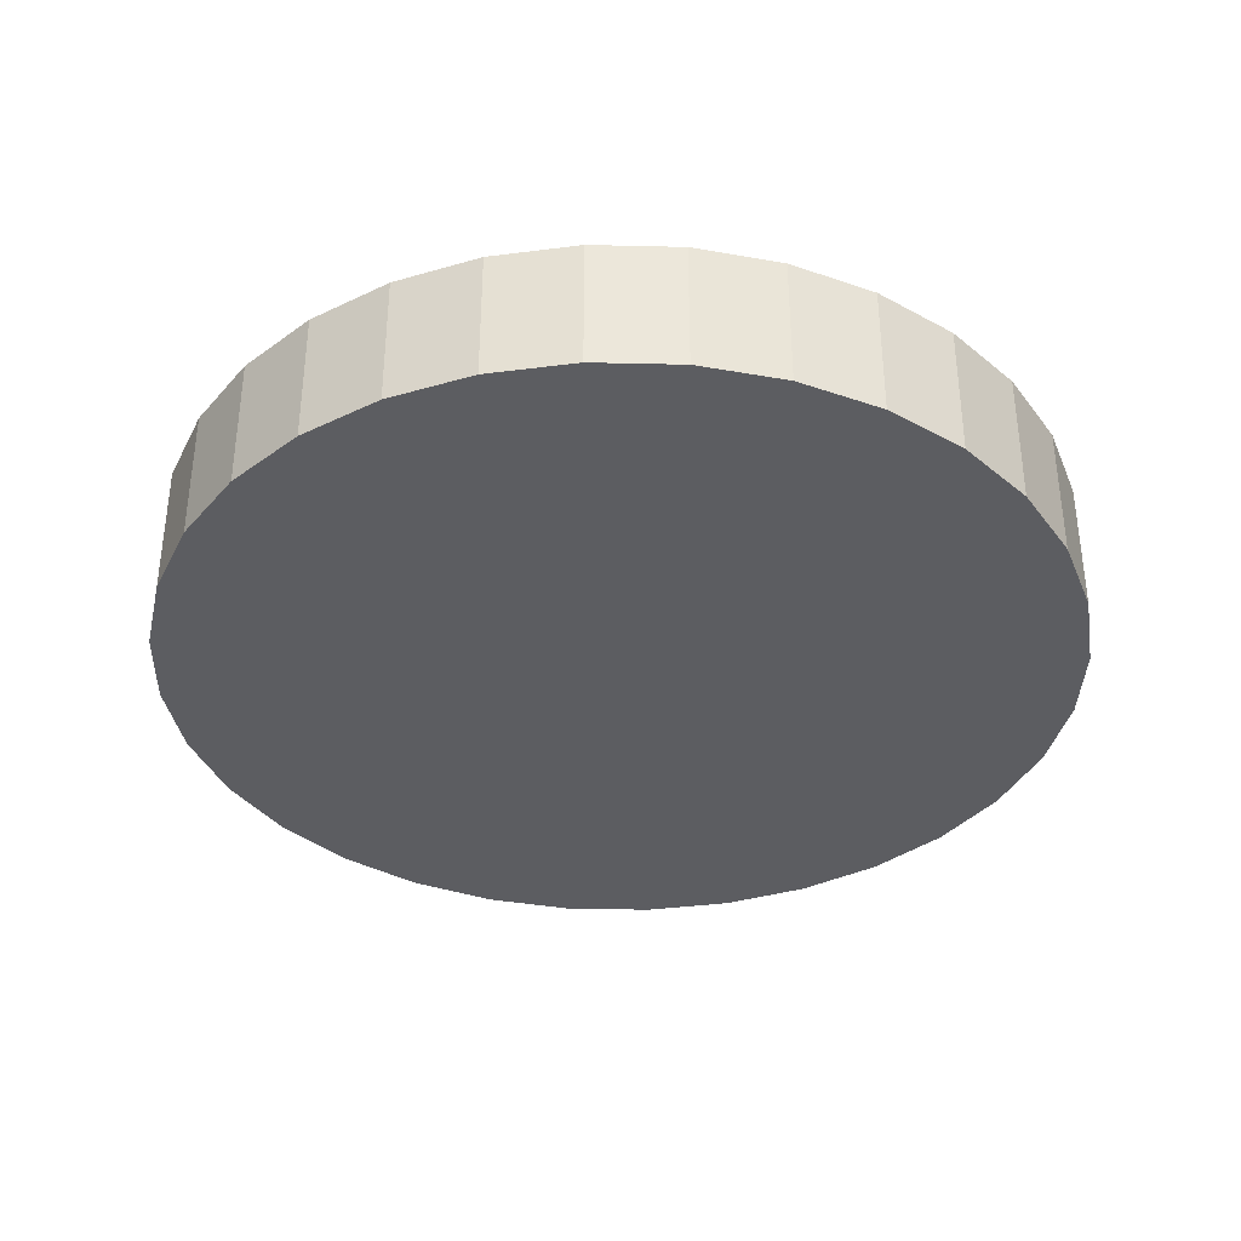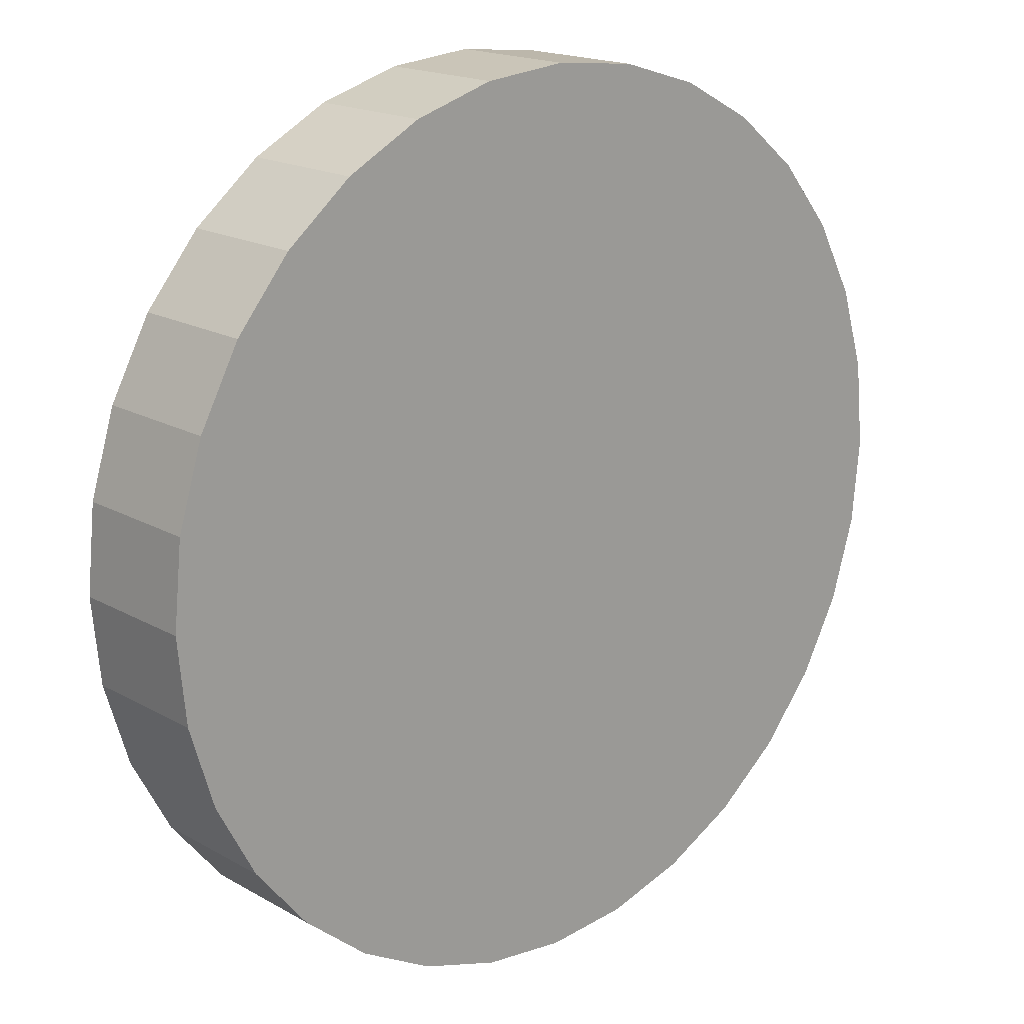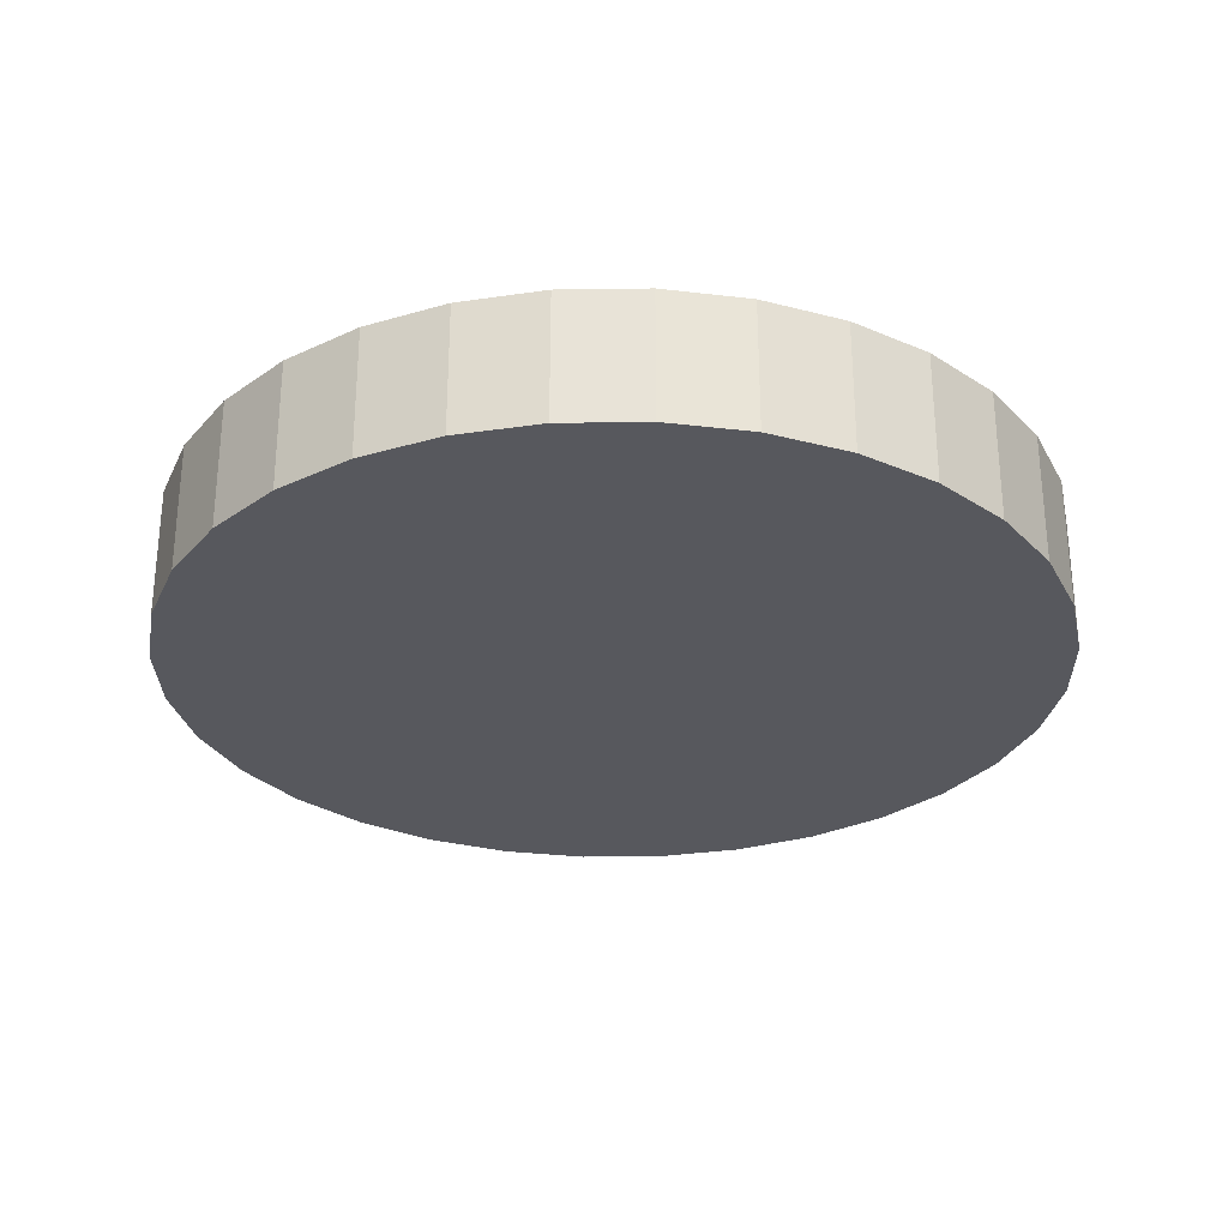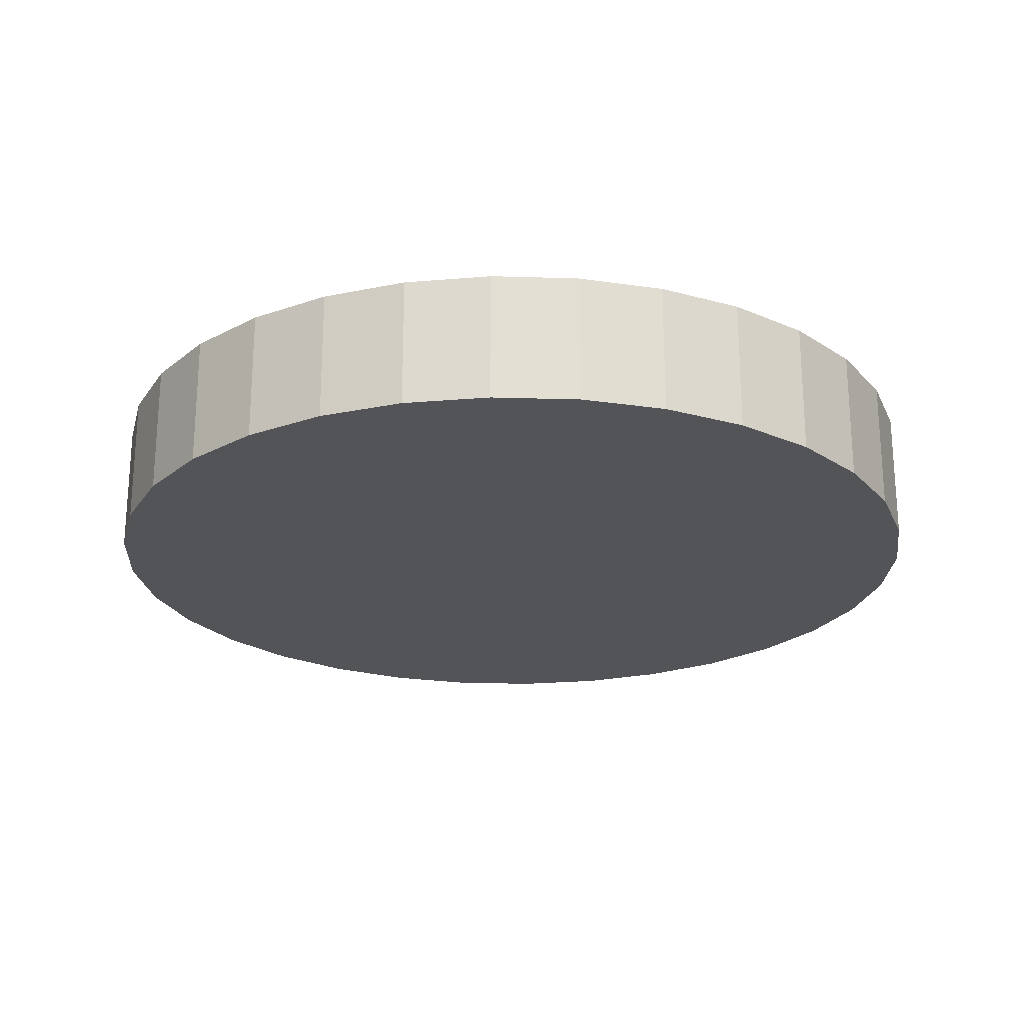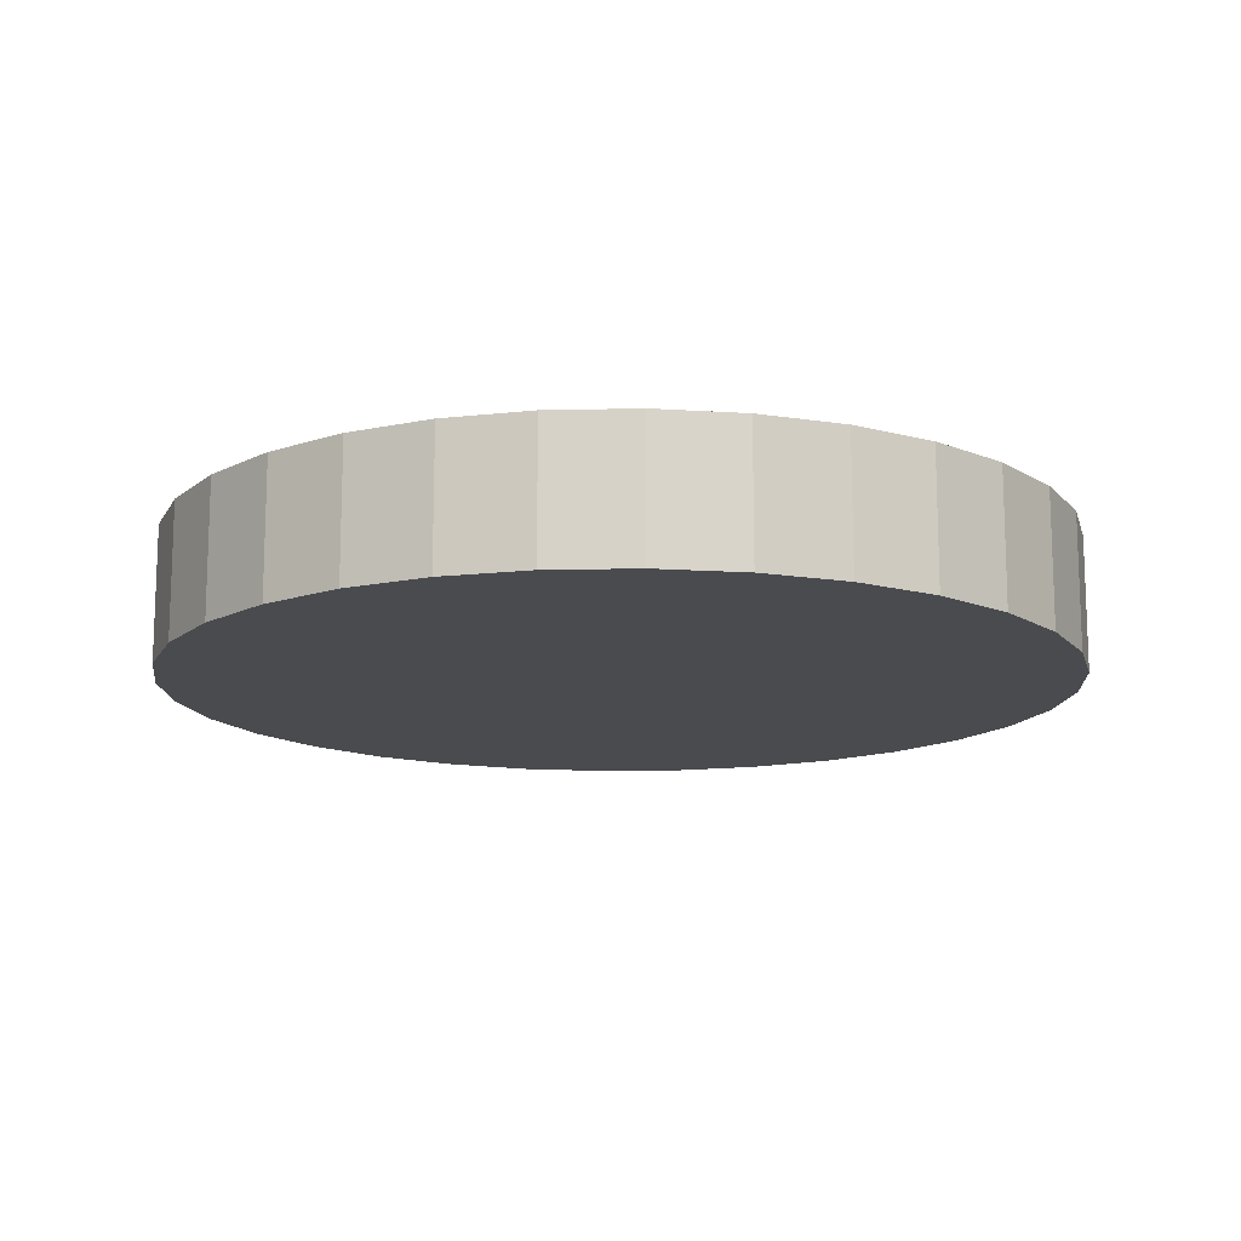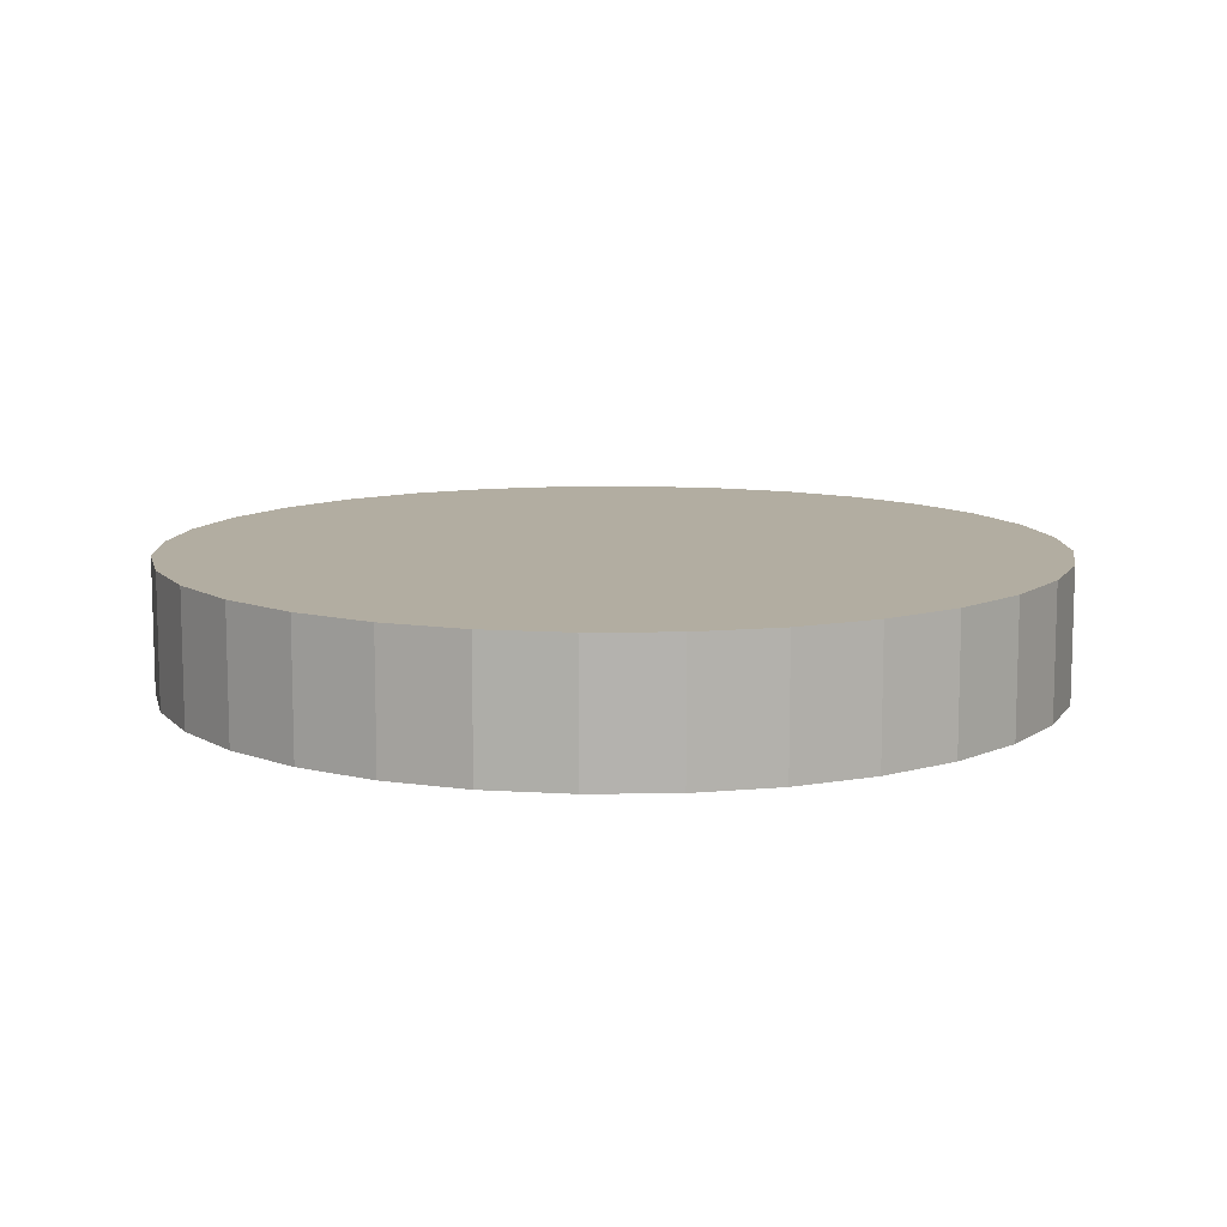
<metadata>
{"format":"obj","ext":"obj","renderer":"f3d","projection":"perspective","resolution":1024,"background":"white","views":[{"elev":-36.4,"azim":-41.1,"up":"+Y"},{"elev":17.7,"azim":-42.0,"up":"+Z"},{"elev":-28.9,"azim":-128.2,"up":"+Y"},{"elev":-22.8,"azim":25.2,"up":"+Y"},{"elev":-13.8,"azim":121.1,"up":"+Y"},{"elev":10.5,"azim":82.4,"up":"+Y"}]}
</metadata>
<code>
o coin:Mesh
v 0.03902 0.07644 -0.1962
v 0 0.07644 -0.2
v -0.03902 0.07644 -0.1962
v -0.07654 0.07644 -0.1848
v -0.1111 0.07644 -0.1663
v -0.1414 0.07644 -0.1414
v -0.1663 0.07644 -0.1111
v -0.1848 0.07644 -0.07654
v -0.1962 0.07644 -0.03902
v -0.2 0.07644 0
v -0.1962 0.07644 0.03902
v -0.1848 0.07644 0.07654
v -0.1663 0.07644 0.1111
v -0.1414 0.07644 0.1414
v -0.1111 0.07644 0.1663
v -0.07654 0.07644 0.1848
v -0.03902 0.07644 0.1962
v 0 0.07644 0.2
v 0.03902 0.07644 0.1962
v 0.07654 0.07644 0.1848
v 0.1111 0.07644 0.1663
v 0.1414 0.07644 0.1414
v 0.1663 0.07644 0.1111
v 0.1848 0.07644 0.07654
v 0.1962 0.07644 0.03902
v 0.2 0.07644 0
v 0.1962 0.07644 -0.03902
v 0.1848 0.07644 -0.07654
v 0.1663 0.07644 -0.1111
v 0.1414 0.07644 -0.1414
v 0.1111 0.07644 -0.1663
v 0.07654 0.07644 -0.1848
v 0 0.01644 -0.2
v 0.03902 0.01644 -0.1962
v 0.07654 0.01644 -0.1848
v 0.1111 0.01644 -0.1663
v 0.1414 0.01644 -0.1414
v 0.1663 0.01644 -0.1111
v 0.1848 0.01644 -0.07654
v 0.1962 0.01644 -0.03902
v 0.2 0.01644 -0
v 0.1962 0.01644 0.03902
v 0.1848 0.01644 0.07654
v 0.1663 0.01644 0.1111
v 0.1414 0.01644 0.1414
v 0.1111 0.01644 0.1663
v 0.07654 0.01644 0.1848
v 0.03902 0.01644 0.1962
v 0 0.01644 0.2
v -0.03902 0.01644 0.1962
v -0.07654 0.01644 0.1848
v -0.1111 0.01644 0.1663
v -0.1414 0.01644 0.1414
v -0.1663 0.01644 0.1111
v -0.1848 0.01644 0.07654
v -0.1962 0.01644 0.03902
v -0.2 0.01644 -0
v -0.1962 0.01644 -0.03902
v -0.1848 0.01644 -0.07654
v -0.1663 0.01644 -0.1111
v -0.1414 0.01644 -0.1414
v -0.1111 0.01644 -0.1663
v -0.07654 0.01644 -0.1848
v -0.03902 0.01644 -0.1962
f 1 2 3 4 5 6 7 8 9 10 11 12 13 14 15 16 17 18 19 20 21 22 23 24 25 26 27 28 29 30 31 32
f 33 34 35 36 37 38 39 40 41 42 43 44 45 46 47 48 49 50 51 52 53 54 55 56 57 58 59 60 61 62 63 64
f 33 2 1 34
f 34 1 32 35
f 35 32 31 36
f 36 31 30 37
f 37 30 29 38
f 38 29 28 39
f 39 28 27 40
f 40 27 26 41
f 41 26 25 42
f 42 25 24 43
f 43 24 23 44
f 44 23 22 45
f 45 22 21 46
f 46 21 20 47
f 47 20 19 48
f 48 19 18 49
f 49 18 17 50
f 50 17 16 51
f 51 16 15 52
f 52 15 14 53
f 53 14 13 54
f 54 13 12 55
f 55 12 11 56
f 56 11 10 57
f 57 10 9 58
f 58 9 8 59
f 59 8 7 60
f 60 7 6 61
f 61 6 5 62
f 62 5 4 63
f 64 3 2 33
f 63 4 3 64

</code>
